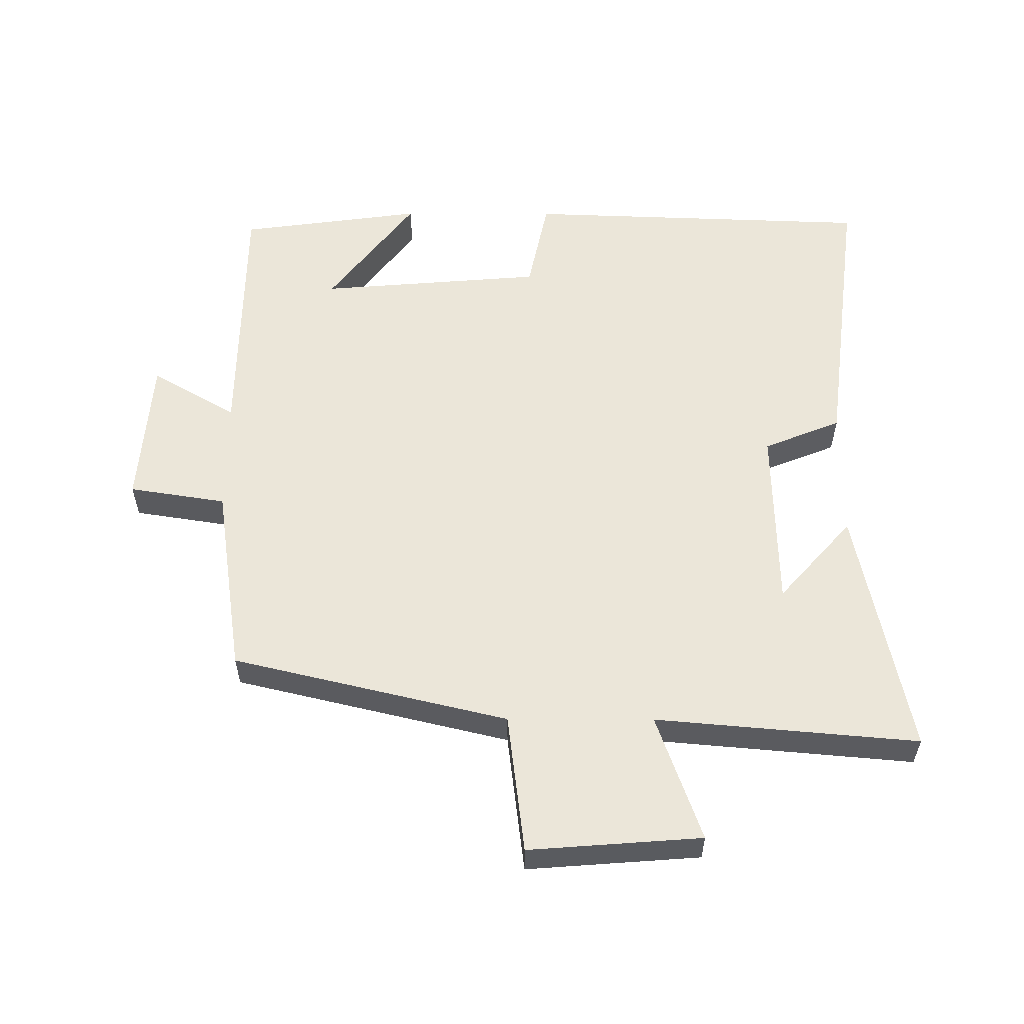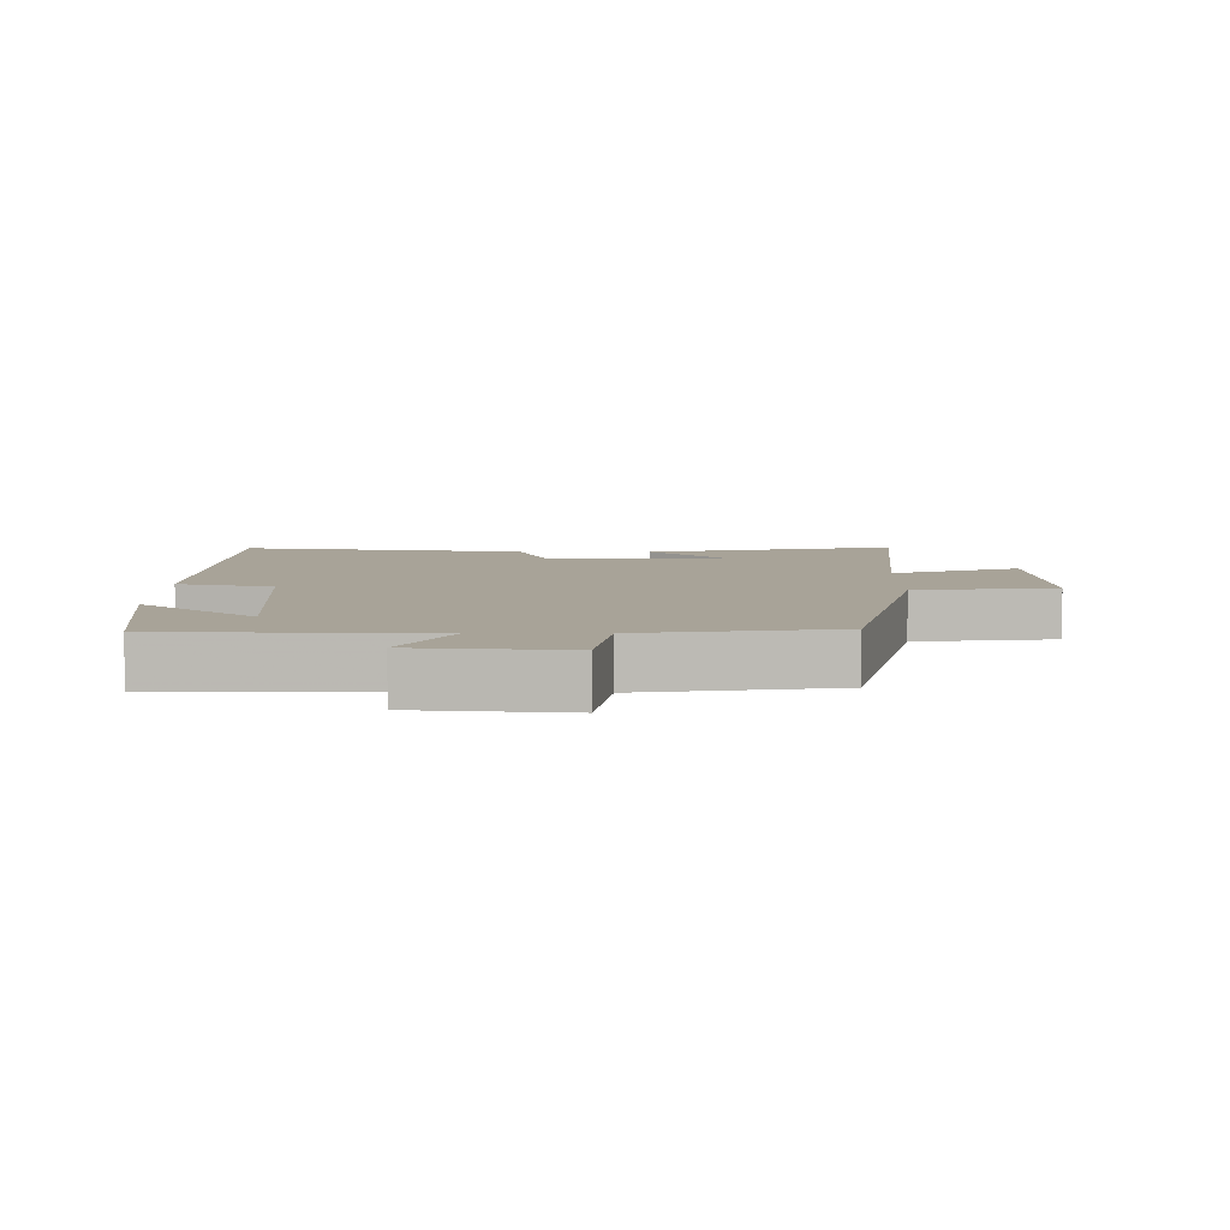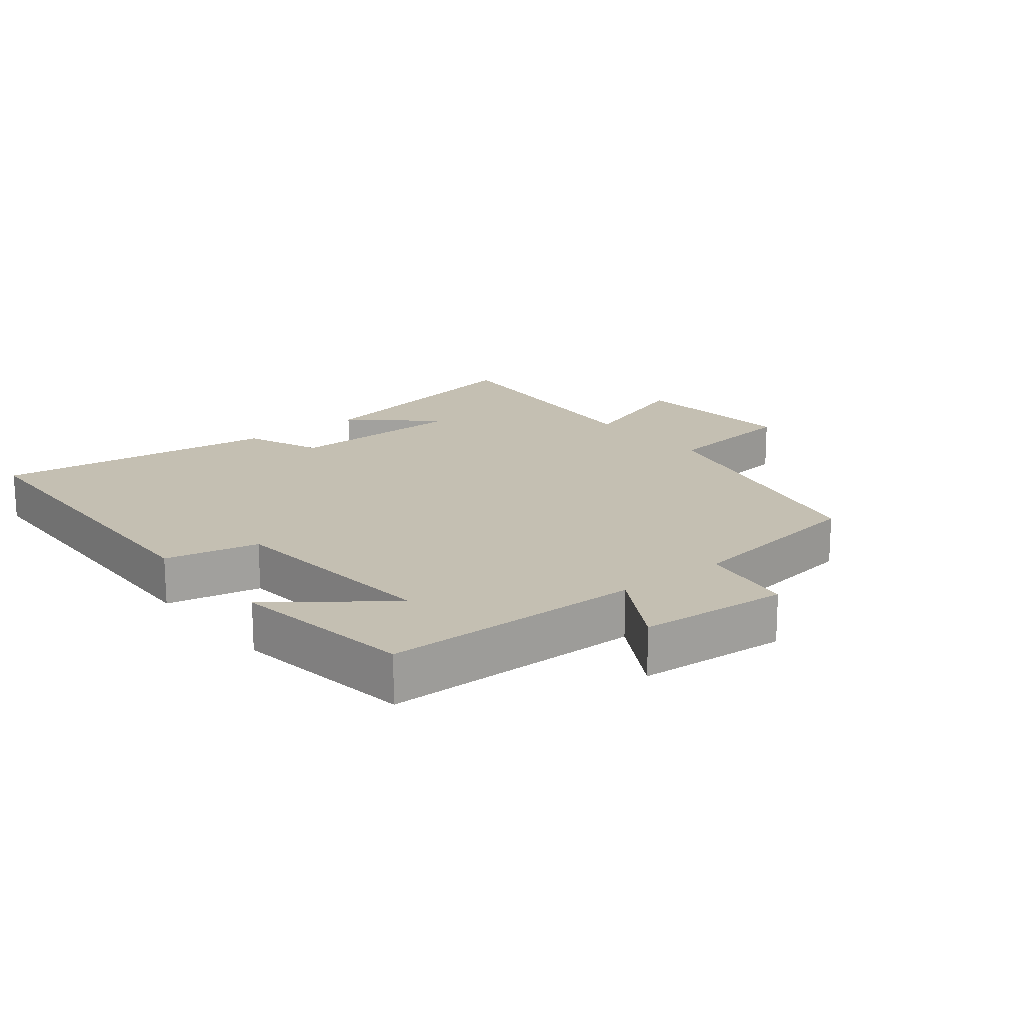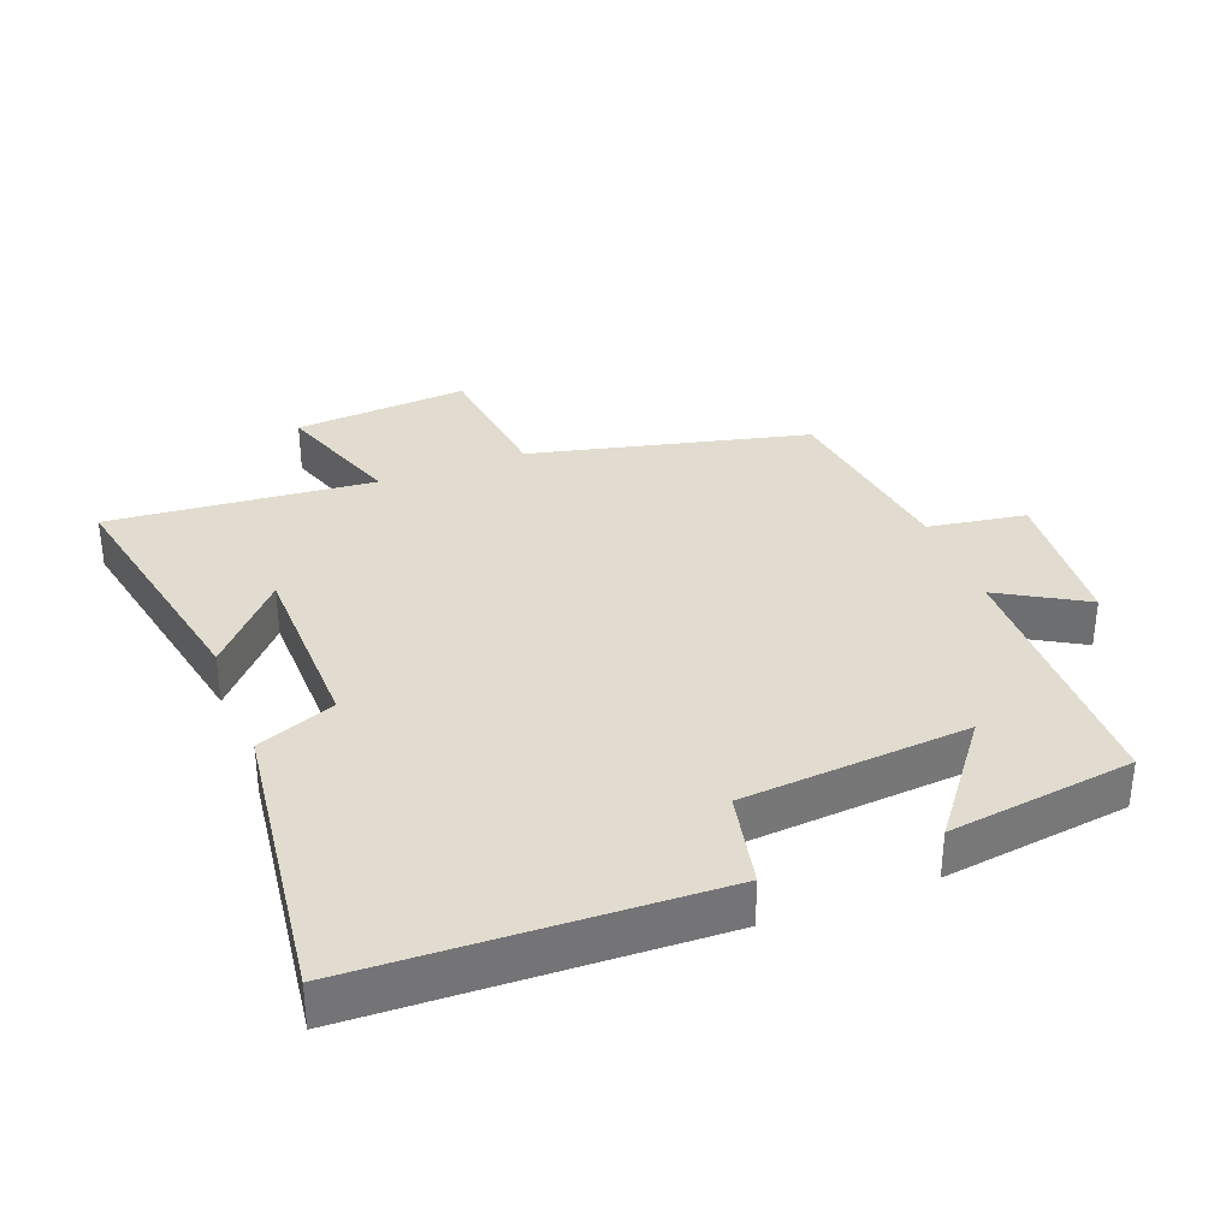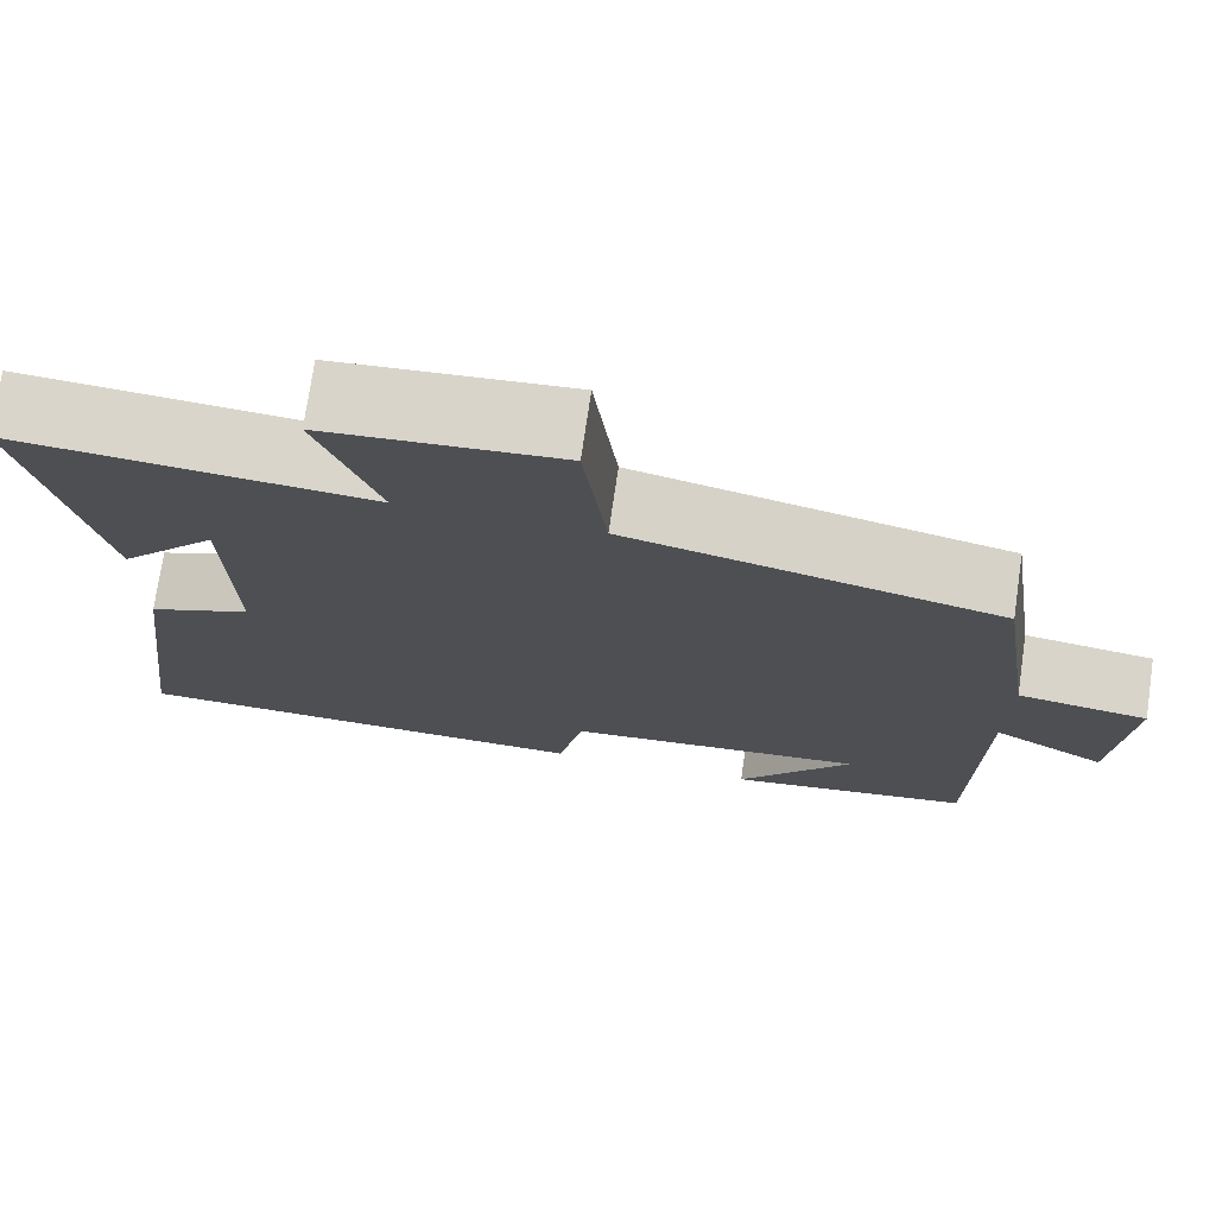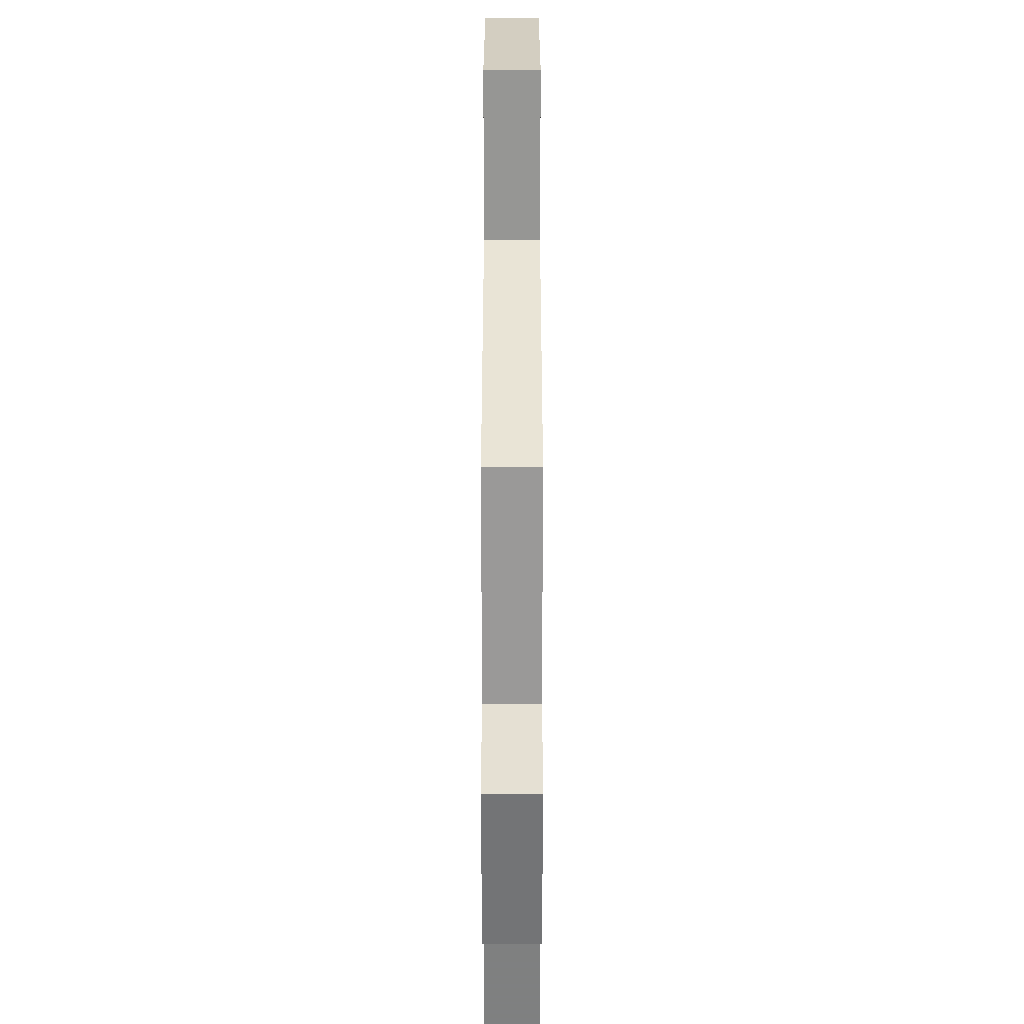
<metadata>
{"format":"obj","ext":"obj","renderer":"f3d","projection":"perspective","resolution":1024,"background":"white","views":[{"elev":57.0,"azim":0.2,"up":"+Y"},{"elev":6.9,"azim":-89.4,"up":"+Y"},{"elev":17.6,"azim":-128.9,"up":"+Y"},{"elev":34.3,"azim":159.1,"up":"+Y"},{"elev":74.1,"azim":-171.7,"up":"+Z"},{"elev":29.3,"azim":-90.0,"up":"+Z"}]}
</metadata>
<code>
v 0.554 0.07 -0.481
v 0.024 0.07 -0.5
v -0.006 0.07 -0.357
v -0.346 0.07 -0.329
v -0.216 0.07 -0.5
v -0.495 0.07 -0.462
v -0.5 0.07 -0.066
v -0.629 0.07 -0.141
v -0.647 0.07 0.087
v -0.5 0.07 0.11
v -0.457 0.07 0.401
v -0.04 0.07 0.5
v -0.014 0.07 0.712
v 0.248 0.07 0.692
v 0.18 0.07 0.5
v 0.578 0.07 0.535
v 0.5 0.07 0.154
v 0.389 0.07 0.279
v 0.383 0.07 -0.001
v 0.5 0.07 -0.048
v 0.554 0 -0.481
v 0.024 0 -0.5
v -0.006 0 -0.357
v -0.346 0 -0.329
v -0.216 0 -0.5
v -0.495 0 -0.462
v -0.5 0 -0.066
v -0.629 0 -0.141
v -0.647 0 0.087
v -0.5 0 0.11
v -0.457 0 0.401
v -0.04 0 0.5
v -0.014 0 0.712
v 0.248 0 0.692
v 0.18 0 0.5
v 0.578 0 0.535
v 0.5 0 0.154
v 0.389 0 0.279
v 0.383 0 -0.001
v 0.5 0 -0.048
f 19 20 1 2
f 18 19 2 3
f 16 17 18
f 15 16 18
f 15 18 3 4
f 12 13 14 15
f 10 11 12 15
f 10 15 4
f 7 8 9 10
f 7 10 4
f 6 7 4
f 4 5 6
f 22 21 40 39
f 23 22 39 38
f 38 37 36
f 38 36 35
f 24 23 38 35
f 35 34 33 32
f 35 32 31 30
f 24 35 30
f 30 29 28 27
f 24 30 27
f 24 27 26
f 26 25 24
f 1 21 22 2
f 2 22 23 3
f 3 23 24 4
f 4 24 25 5
f 5 25 26 6
f 6 26 27 7
f 7 27 28 8
f 8 28 29 9
f 9 29 30 10
f 10 30 31 11
f 11 31 32 12
f 12 32 33 13
f 13 33 34 14
f 14 34 35 15
f 15 35 36 16
f 16 36 37 17
f 17 37 38 18
f 18 38 39 19
f 19 39 40 20
f 20 40 21 1

</code>
